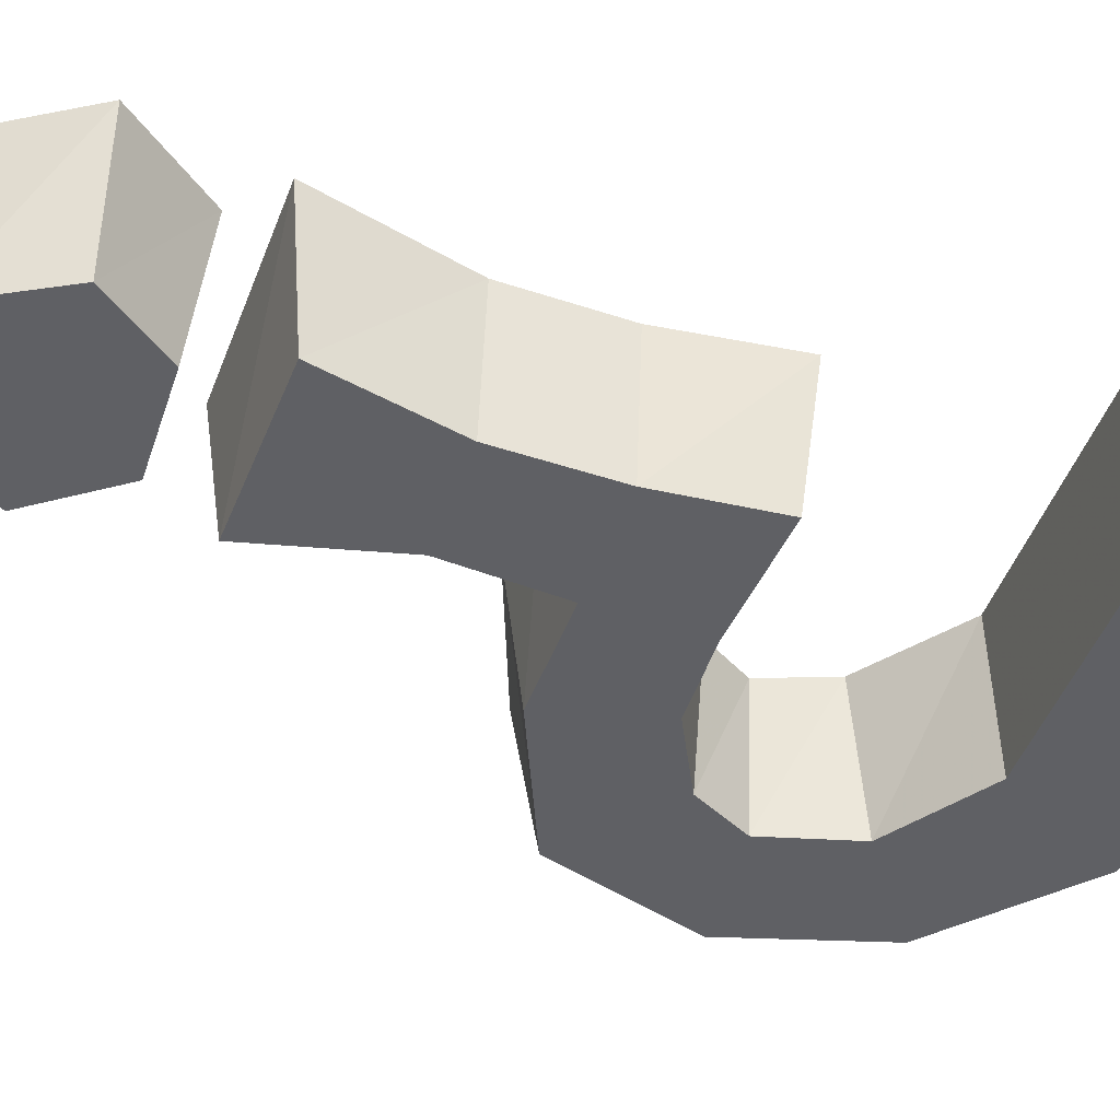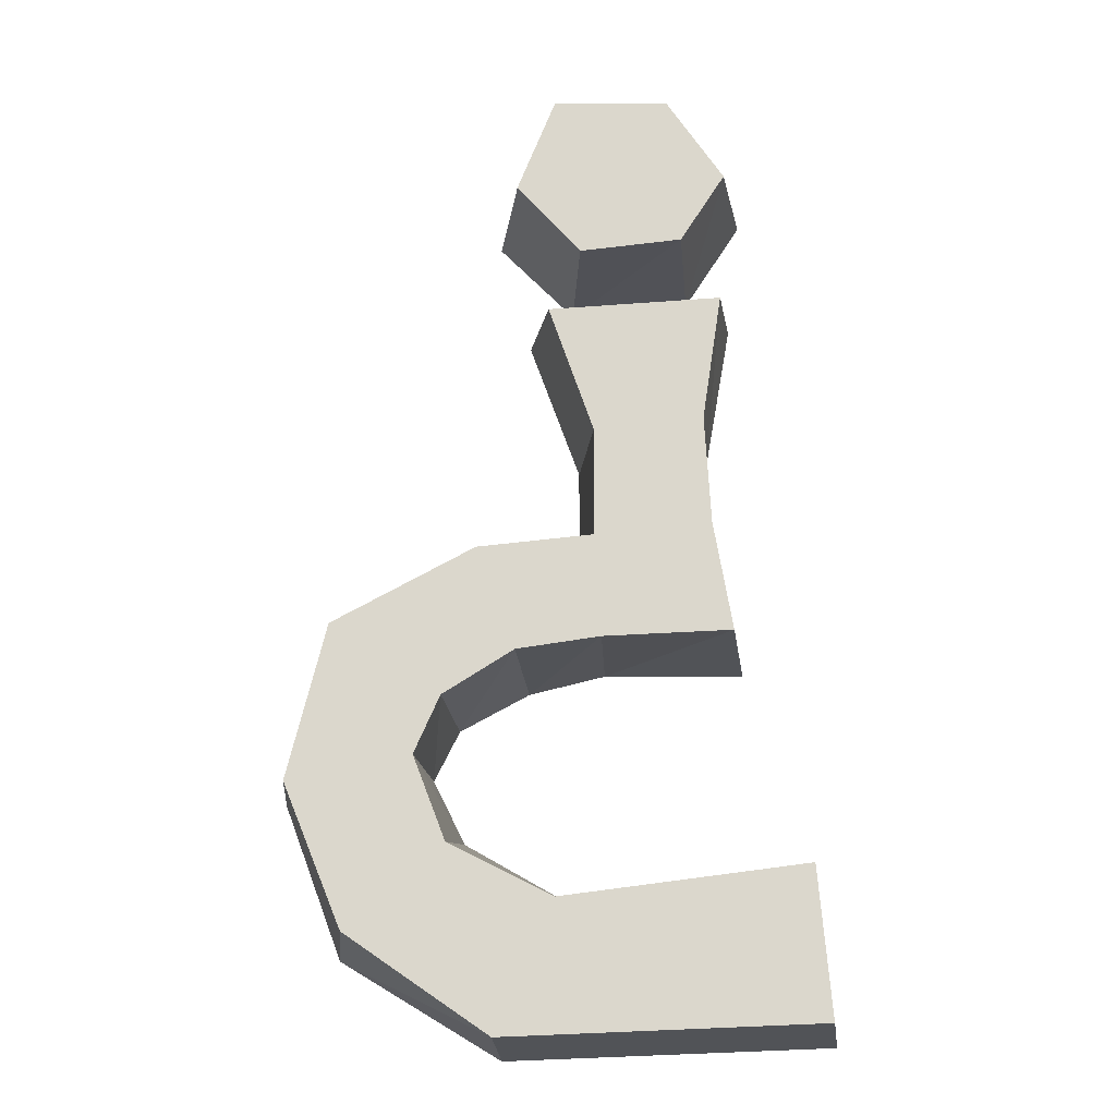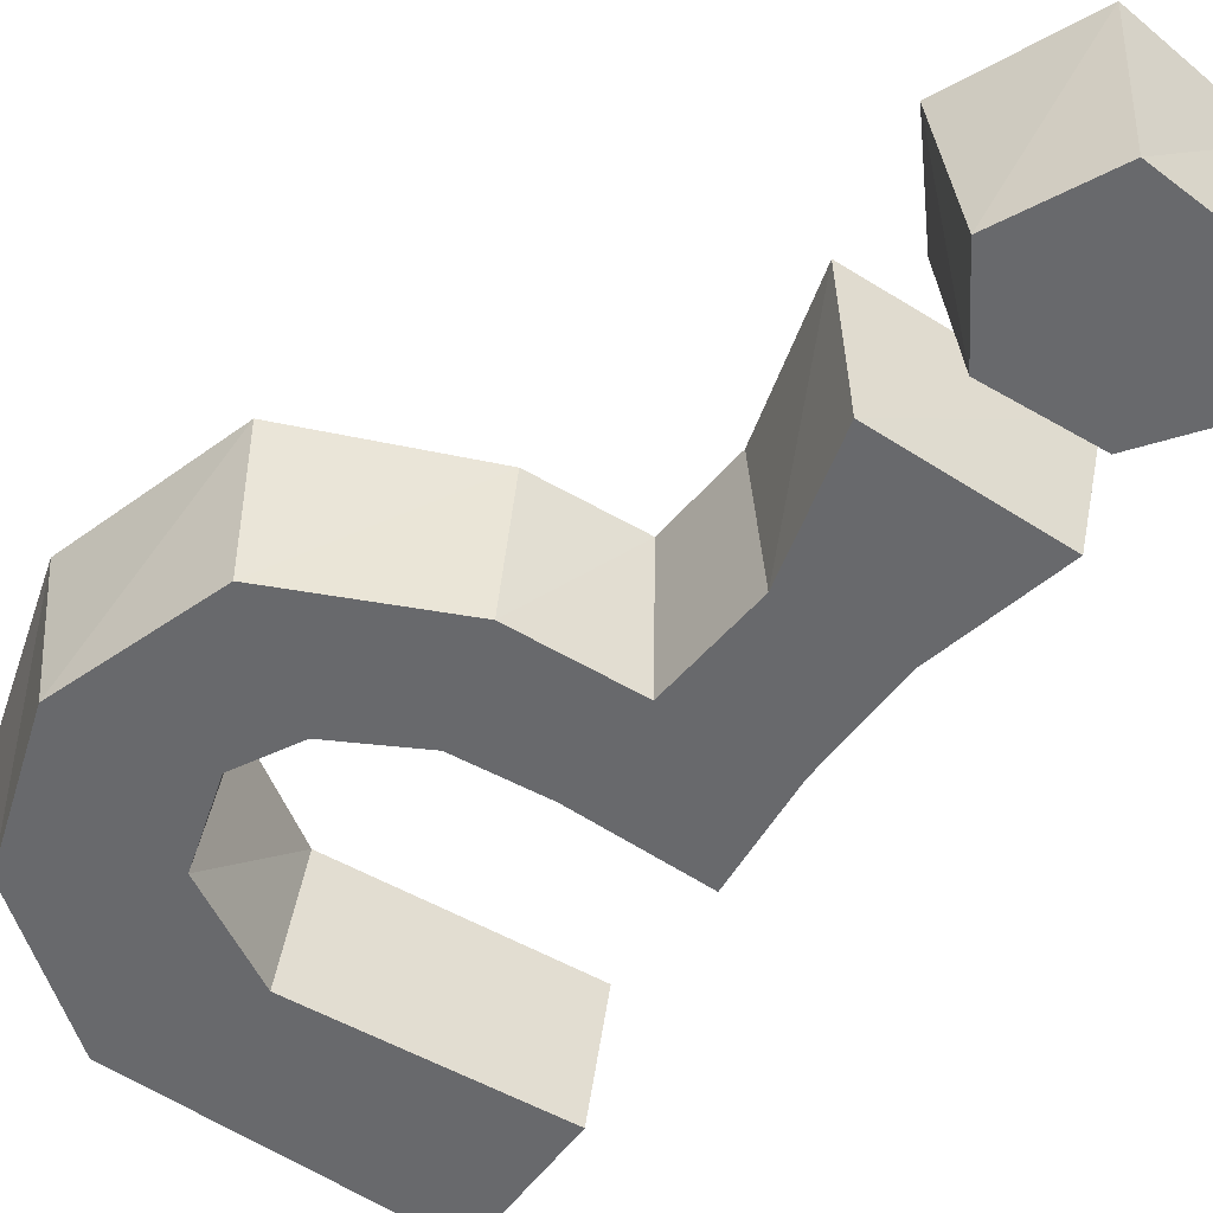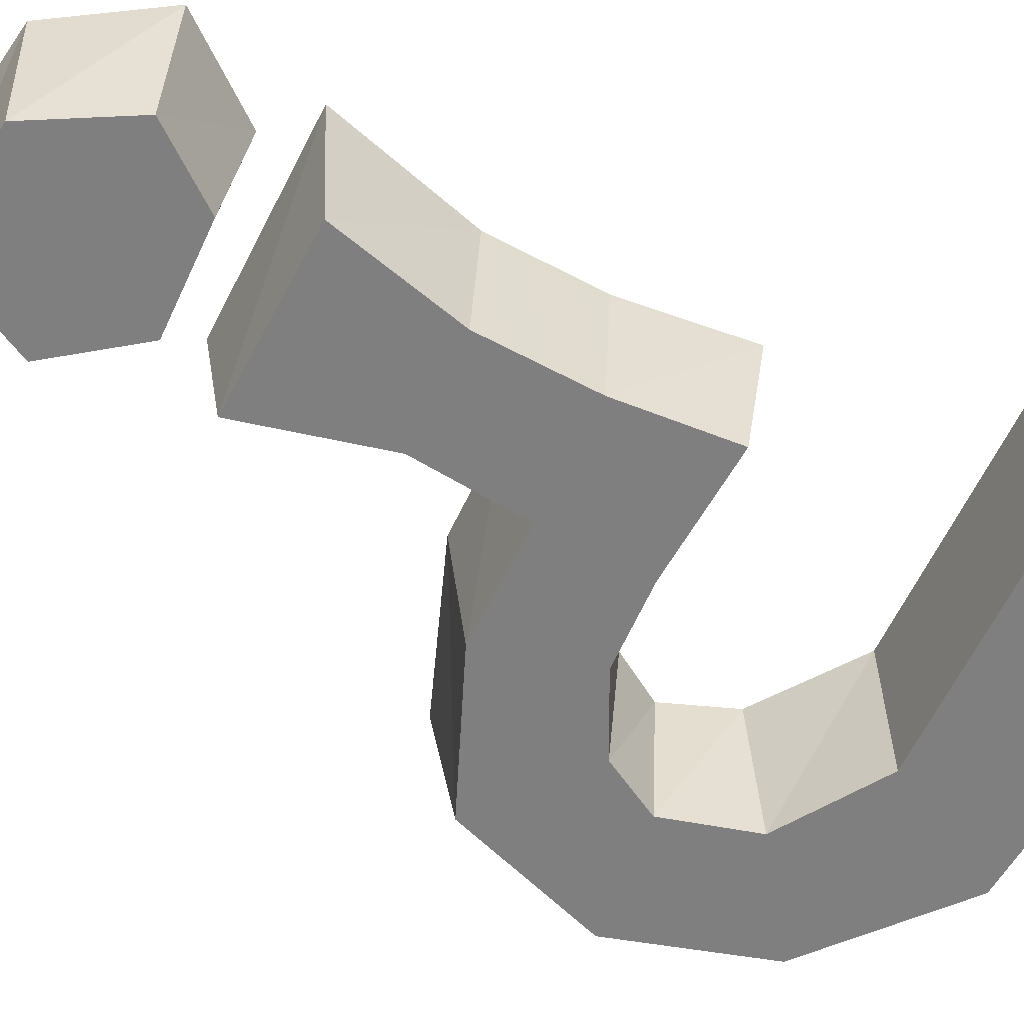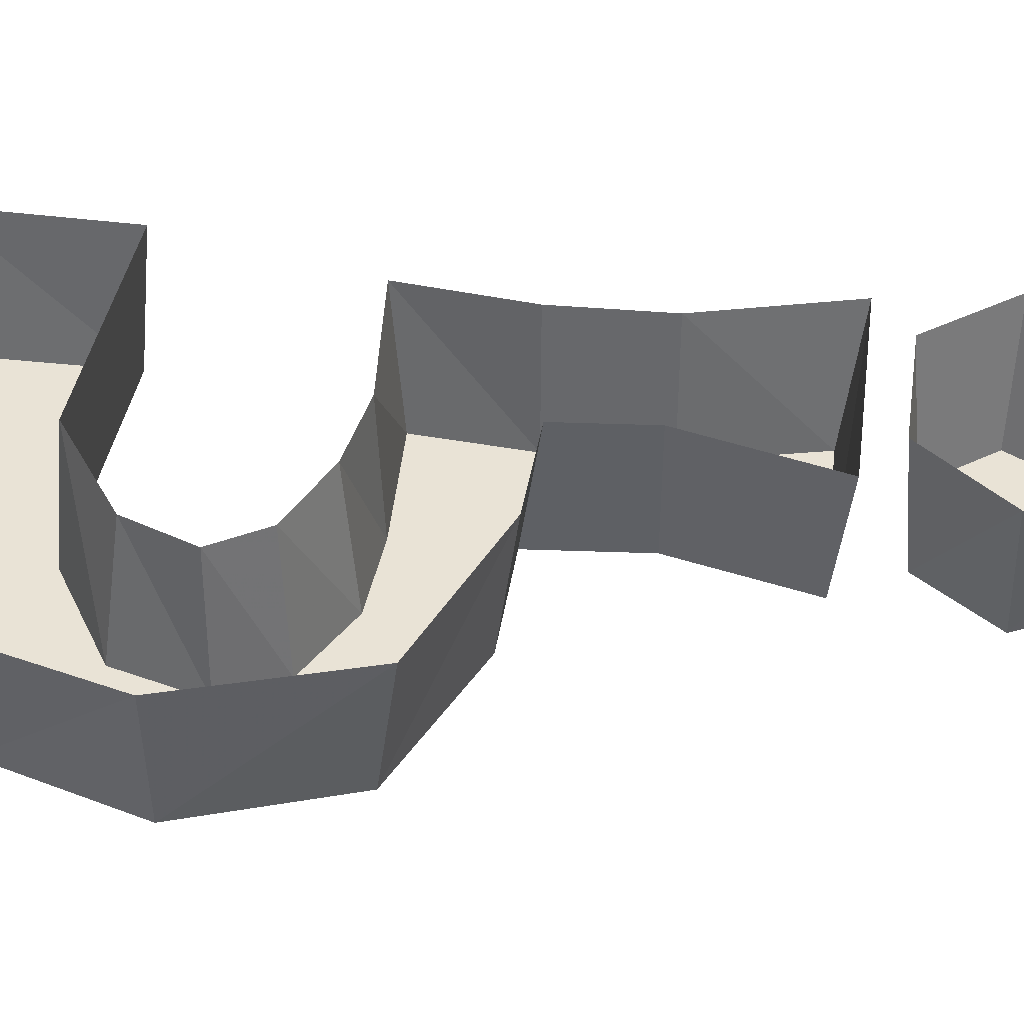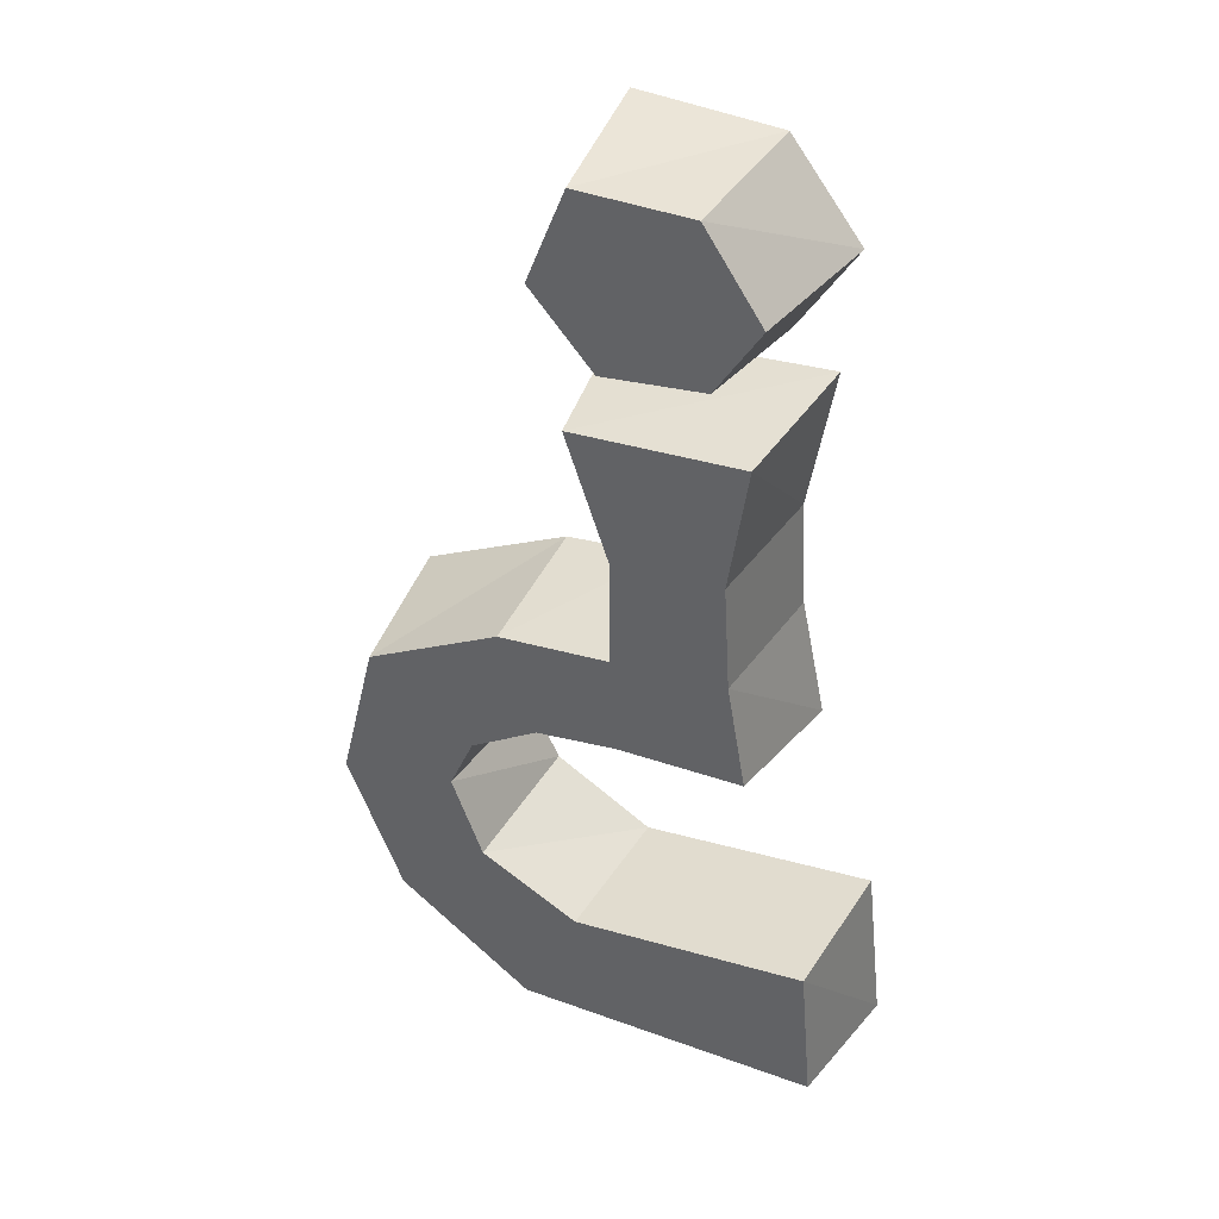
<metadata>
{"format":"obj","ext":"obj","renderer":"f3d","projection":"perspective","resolution":1024,"background":"white","views":[{"elev":-43.3,"azim":-115.0,"up":"+Z"},{"elev":-16.6,"azim":179.9,"up":"+Y"},{"elev":-52.7,"azim":140.7,"up":"+Z"},{"elev":-59.7,"azim":-122.0,"up":"+Z"},{"elev":42.0,"azim":92.5,"up":"+Z"},{"elev":39.0,"azim":-153.7,"up":"+Y"}]}
</metadata>
<code>
v 0.1172 -0.6406 0
v -0.2656 -0.625 0
v -0.25 -0.4453 0
v 0.04688 -0.4844 0
v 0.2891 -0.5234 0
v 0.3047 -0.5391 0.1719
v 0.1094 -0.6562 0.1719
v -0.2891 -0.6406 0.1719
v -0.2656 -0.4297 0.1719
v 0.03125 -0.4688 0.1719
v 0.1719 -0.4219 0
v 0.2109 -0.3203 0
v 0.3594 -0.3516 0
v 0.375 -0.3516 0.1719
v 0.1797 -0.25 0
v 0.3125 -0.1641 0
v 0.3281 -0.1406 0.1719
v 0.09375 -0.1953 0
v 0.1406 -0.07031 0
v 0.1406 -0.04688 0.1719
v -0.007812 -0.1797 0
v 0 -0.05469 0
v 0.01562 -0.03125 0.1719
v -0.1406 -0.03906 0
v -0.1641 -0.1719 0
v -0.1875 -0.1875 0.1719
v -0.1562 -0.03906 0.1719
v -0.1328 0.09375 0
v 0 0.07812 0
v 0.01562 0.07812 0.1719
v -0.1562 0.25 0
v 0.05469 0.2344 0
v 0.07812 0.25 0.1719
v 0.01562 0.3125 0
v -0.1094 0.3281 0
v -0.1641 0.4141 0
v 0.09375 0.3984 0
v 0.1172 0.3906 0.1719
v 0.02344 0.2969 0.1719
v -0.125 0.3125 0.1719
v -0.1953 0.4219 0.1719
v -0.09375 0.5156 0
v 0.04688 0.5156 0
v 0.0625 0.5391 0.1719
v 0.1562 -0.3984 0.1719
v 0.1953 -0.3203 0.1719
v 0.1641 -0.2578 0.1719
v 0.07812 -0.2109 0.1719
v -0.01562 -0.1875 0.1719
v -0.1484 0.09375 0.1719
v -0.1797 0.2734 0.1719
v -0.1094 0.5312 0.1719
f 1 2 3
f 1 3 4
f 1 4 5
f 1 5 6
f 1 6 7
f 1 7 2
f 2 7 8
f 2 8 3
f 3 8 9
f 3 9 4
f 4 9 10
f 4 10 11
f 4 11 5
f 5 11 12
f 5 12 13
f 5 13 14
f 5 14 6
f 13 12 15
f 13 15 16
f 13 16 17
f 13 17 14
f 16 15 18
f 16 18 19
f 16 19 20
f 16 20 17
f 19 18 21
f 19 21 22
f 19 22 23
f 19 23 20
f 24 22 21
f 24 21 25
f 24 25 26
f 24 26 27
f 24 27 28
f 24 28 22
f 22 28 29
f 22 29 30
f 22 30 23
f 29 28 31
f 29 31 32
f 29 32 33
f 29 33 30
f 34 35 36
f 34 36 37
f 34 37 38
f 34 38 39
f 34 39 35
f 35 39 40
f 35 40 36
f 36 40 41
f 36 41 42
f 36 42 37
f 37 42 43
f 37 43 44
f 37 44 38
f 11 10 45
f 11 45 12
f 12 45 46
f 12 46 15
f 15 46 47
f 15 47 18
f 18 47 48
f 18 48 21
f 21 48 49
f 21 49 25
f 25 49 26
f 28 27 50
f 28 50 31
f 31 50 51
f 31 51 32
f 32 51 33
f 42 41 52
f 42 52 43
f 43 52 44

</code>
